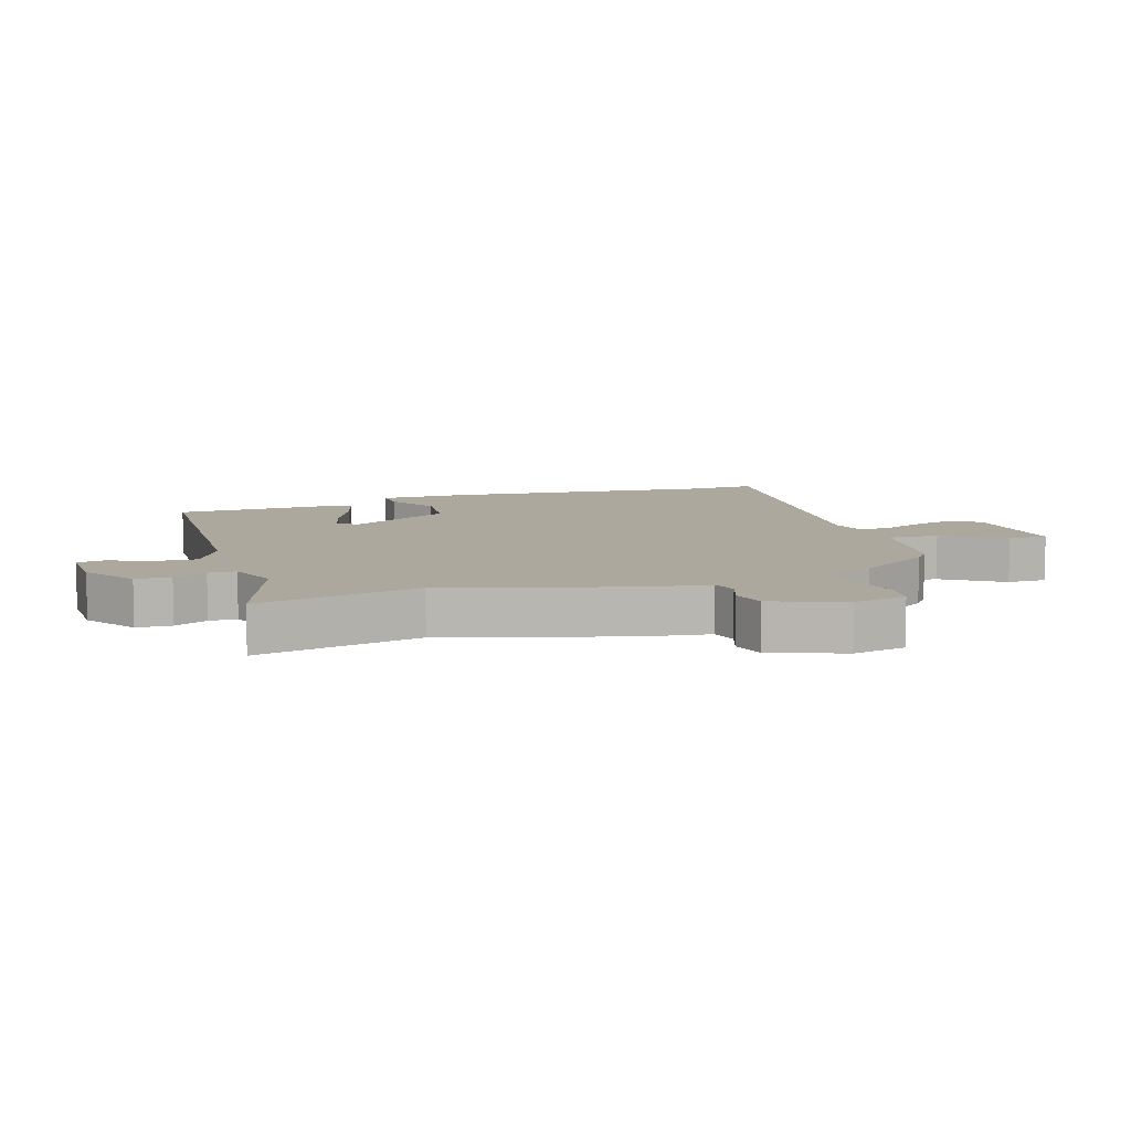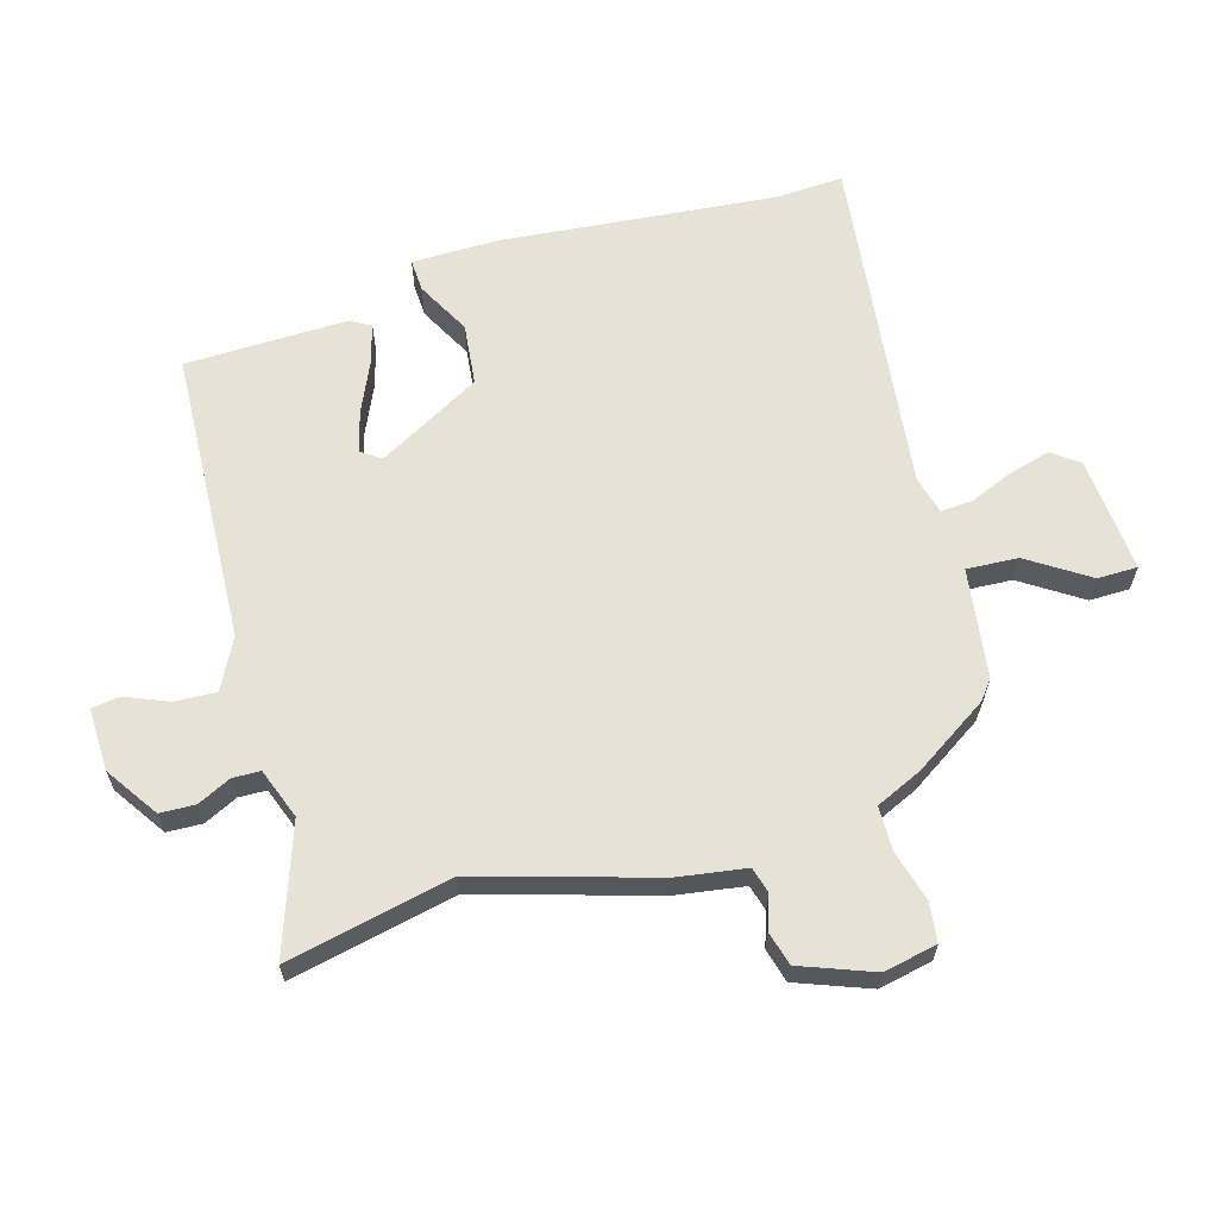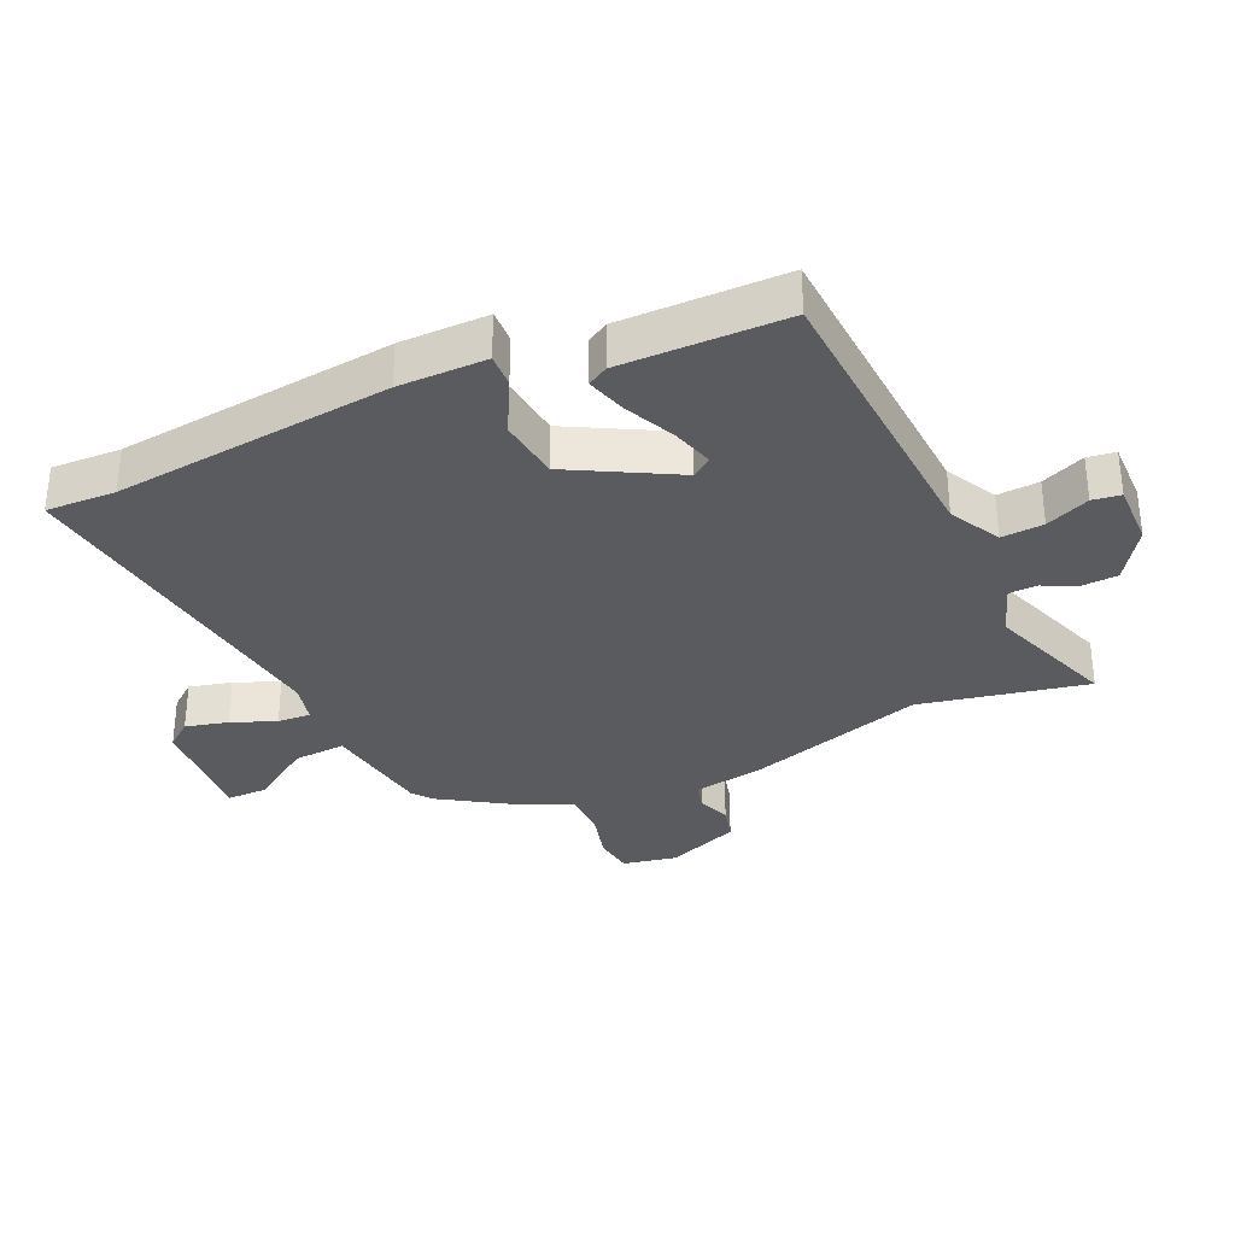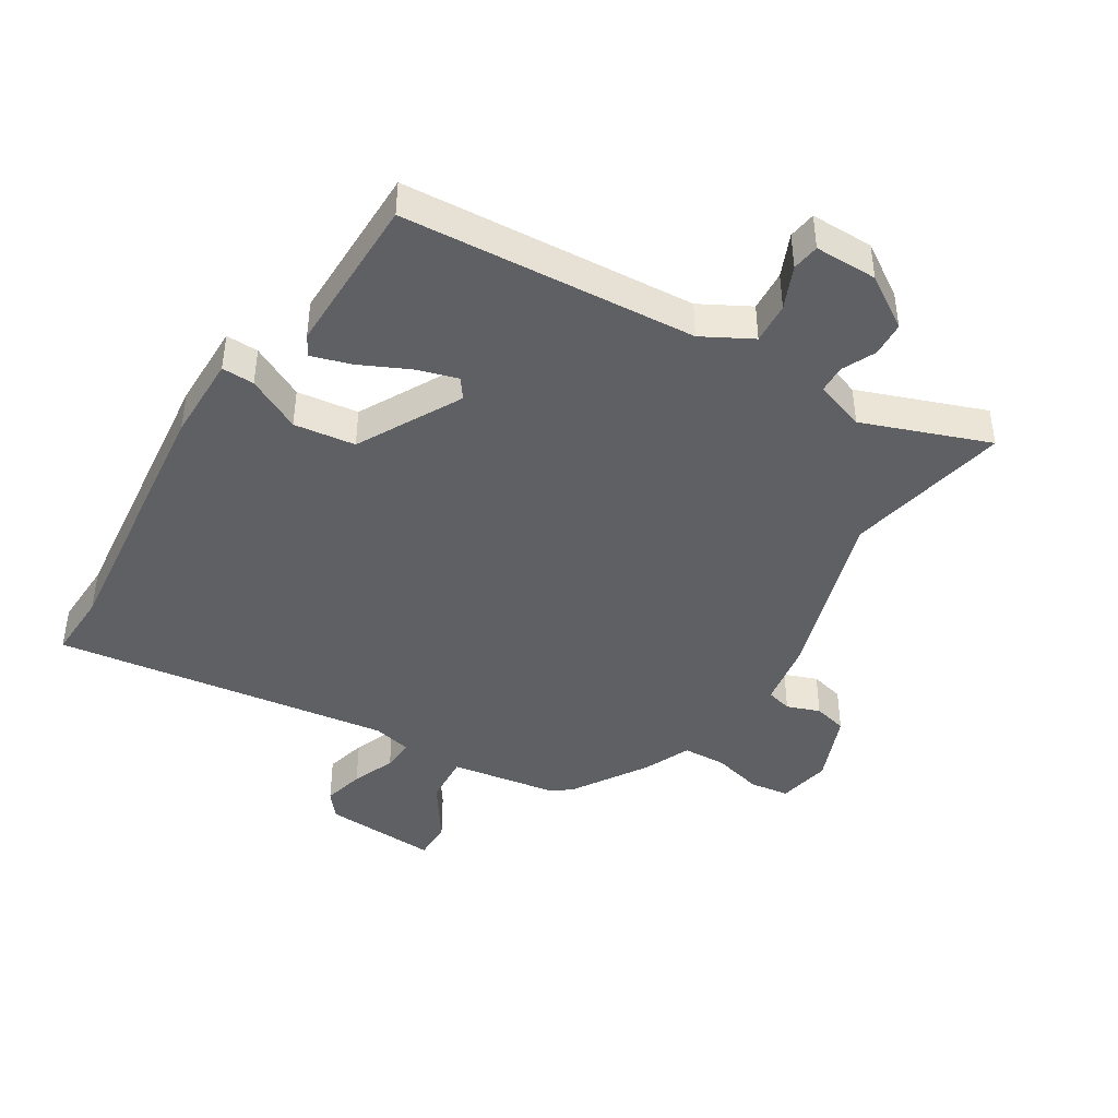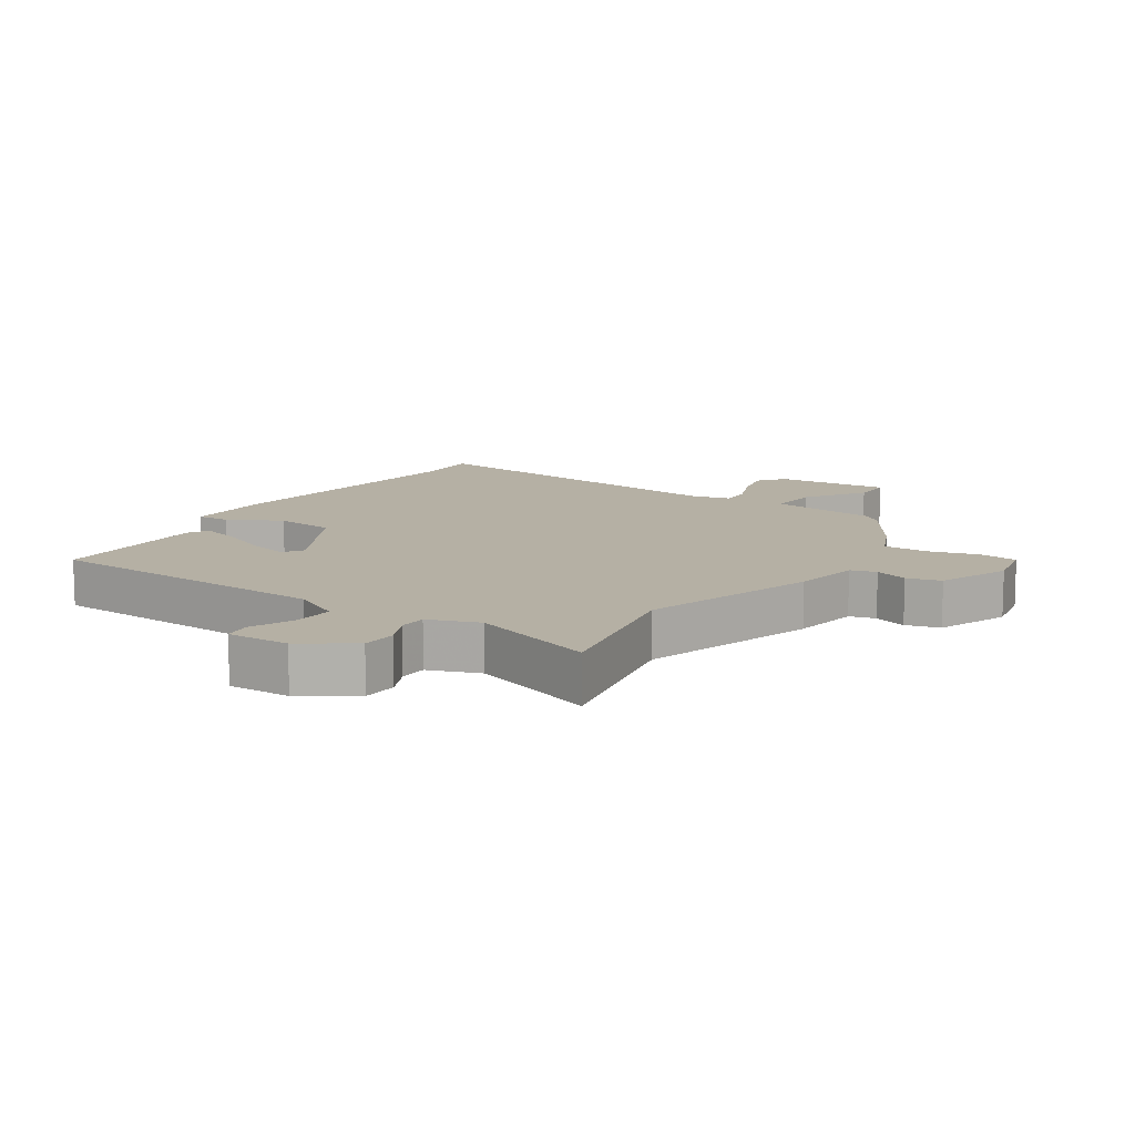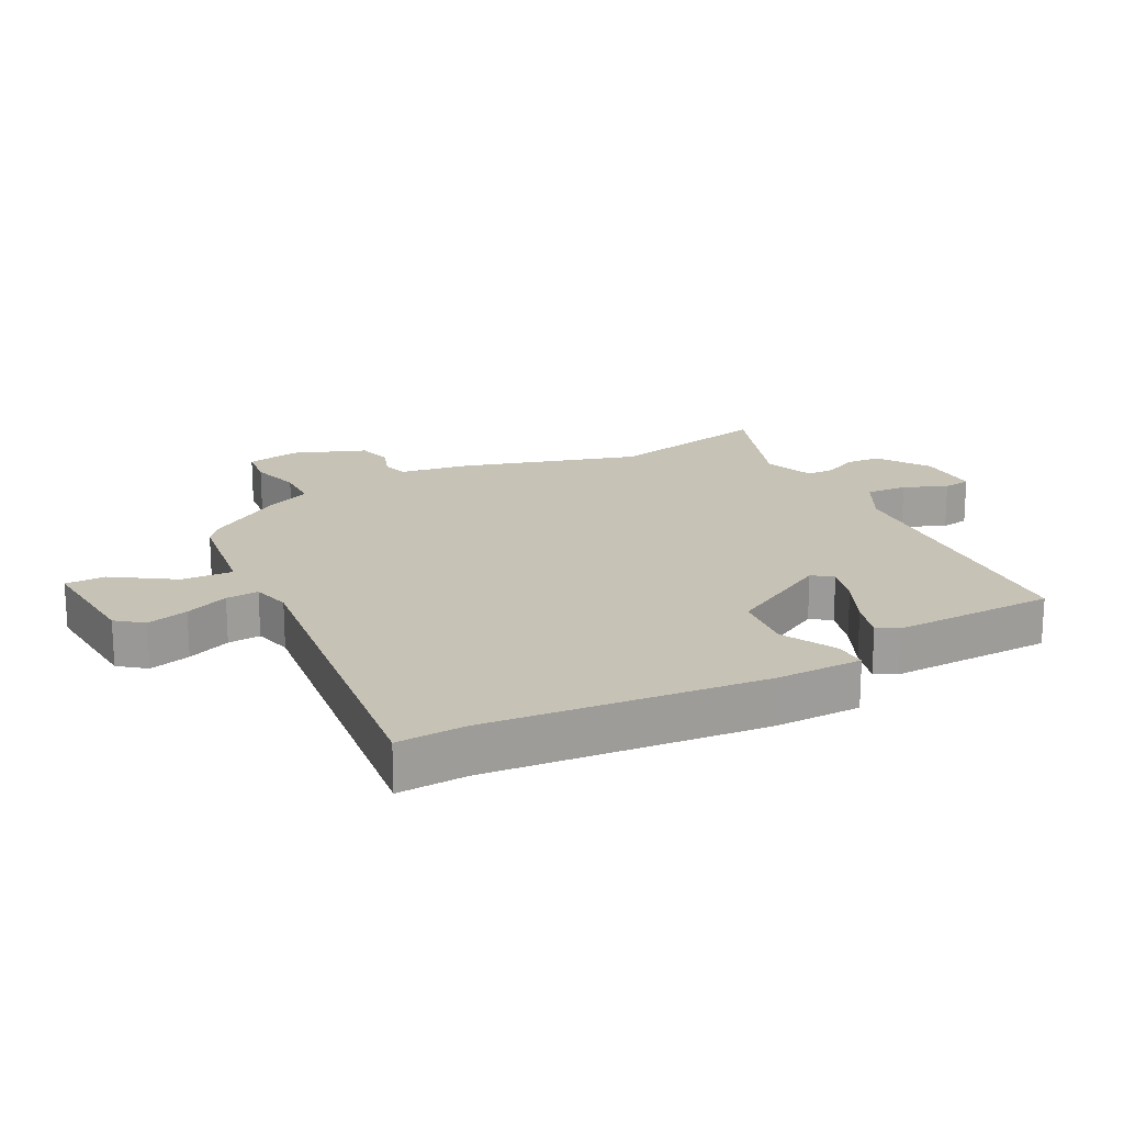
<metadata>
{"format":"obj","ext":"obj","renderer":"f3d","projection":"perspective","resolution":1024,"background":"white","views":[{"elev":8.7,"azim":-107.7,"up":"+Y"},{"elev":63.3,"azim":-105.8,"up":"+Y"},{"elev":-33.0,"azim":115.4,"up":"+Y"},{"elev":-42.9,"azim":149.6,"up":"+Y"},{"elev":11.6,"azim":-146.0,"up":"+Y"},{"elev":19.2,"azim":63.0,"up":"+Y"}]}
</metadata>
<code>
v 0.449 0.07 -0.508
v -0.019 0.07 -0.528
v -0.099 0.07 -0.569
v -0.096 0.07 -0.635
v -0.068 0.07 -0.704
v -0.075 0.07 -0.748
v -0.175 0.07 -0.745
v -0.257 0.07 -0.689
v -0.259 0.07 -0.633
v -0.233 0.07 -0.58
v -0.234 0.07 -0.536
v -0.314 0.07 -0.506
v -0.517 0.07 -0.575
v -0.459 0.07 -0.314
v -0.541 0.07 -0.032
v -0.557 0.07 0.077
v -0.598 0.07 0.089
v -0.651 0.07 0.071
v -0.705 0.07 0.086
v -0.748 0.07 0.202
v -0.73 0.07 0.287
v -0.667 0.07 0.294
v -0.587 0.07 0.271
v -0.517 0.07 0.272
v -0.483 0.07 0.346
v -0.406 0.07 0.463
v -0.375 0.07 0.487
v -0.201 0.07 0.51
v -0.205 0.07 0.592
v -0.267 0.07 0.688
v -0.266 0.07 0.752
v -0.082 0.07 0.736
v -0.05 0.07 0.694
v -0.068 0.07 0.628
v -0.097 0.07 0.559
v -0.101 0.07 0.507
v -0.04 0.07 0.491
v 0.503 0.07 0.552
v 0.497 0.07 0.443
v 0.536 0.07 0.006
v 0.534 0.07 -0.132
v 0.482 0.07 -0.129
v 0.397 0.07 -0.083
v 0.299 0.07 -0.093
v 0.207 0.07 -0.256
v 0.229 0.07 -0.288
v 0.295 0.07 -0.27
v 0.374 0.07 -0.235
v 0.438 0.07 -0.217
v 0.456 0.07 -0.25
v 0.449 0 -0.508
v -0.019 0 -0.528
v -0.099 0 -0.569
v -0.096 0 -0.635
v -0.068 0 -0.704
v -0.075 0 -0.748
v -0.175 0 -0.745
v -0.257 0 -0.689
v -0.259 0 -0.633
v -0.233 0 -0.58
v -0.234 0 -0.536
v -0.314 0 -0.506
v -0.517 0 -0.575
v -0.459 0 -0.314
v -0.541 0 -0.032
v -0.557 0 0.077
v -0.598 0 0.089
v -0.651 0 0.071
v -0.705 0 0.086
v -0.748 0 0.202
v -0.73 0 0.287
v -0.667 0 0.294
v -0.587 0 0.271
v -0.517 0 0.272
v -0.483 0 0.346
v -0.406 0 0.463
v -0.375 0 0.487
v -0.201 0 0.51
v -0.205 0 0.592
v -0.267 0 0.688
v -0.266 0 0.752
v -0.082 0 0.736
v -0.05 0 0.694
v -0.068 0 0.628
v -0.097 0 0.559
v -0.101 0 0.507
v -0.04 0 0.491
v 0.503 0 0.552
v 0.497 0 0.443
v 0.536 0 0.006
v 0.534 0 -0.132
v 0.482 0 -0.129
v 0.397 0 -0.083
v 0.299 0 -0.093
v 0.207 0 -0.256
v 0.229 0 -0.288
v 0.295 0 -0.27
v 0.374 0 -0.235
v 0.438 0 -0.217
v 0.456 0 -0.25
f 50 1 2
f 49 50 2
f 48 49 2
f 47 48 2
f 46 47 2 3
f 45 46 3
f 44 45 3
f 41 42 43
f 40 41 43
f 39 40 43
f 39 43 44
f 38 39 44
f 37 38 44
f 36 37 44 3
f 33 34 35
f 32 33 35
f 31 32 35
f 30 31 35
f 29 30 35
f 28 29 35 36
f 28 36 3
f 27 28 3
f 26 27 3
f 25 26 3
f 24 25 3
f 21 22 23
f 20 21 23
f 19 20 23
f 18 19 23
f 17 18 23
f 16 17 23 24
f 24 3 4
f 16 24 4
f 15 16 4
f 14 15 4
f 12 13 14
f 11 12 14
f 8 9 10
f 7 8 10
f 6 7 10
f 5 6 10
f 4 5 10
f 4 10 11
f 4 11 14
f 52 51 100
f 52 100 99
f 52 99 98
f 52 98 97
f 53 52 97 96
f 53 96 95
f 53 95 94
f 93 92 91
f 93 91 90
f 93 90 89
f 94 93 89
f 94 89 88
f 94 88 87
f 53 94 87 86
f 85 84 83
f 85 83 82
f 85 82 81
f 85 81 80
f 85 80 79
f 86 85 79 78
f 53 86 78
f 53 78 77
f 53 77 76
f 53 76 75
f 53 75 74
f 73 72 71
f 73 71 70
f 73 70 69
f 73 69 68
f 73 68 67
f 74 73 67 66
f 54 53 74
f 54 74 66
f 54 66 65
f 54 65 64
f 64 63 62
f 64 62 61
f 60 59 58
f 60 58 57
f 60 57 56
f 60 56 55
f 60 55 54
f 61 60 54
f 64 61 54
f 1 51 52 2
f 2 52 53 3
f 3 53 54 4
f 4 54 55 5
f 5 55 56 6
f 6 56 57 7
f 7 57 58 8
f 8 58 59 9
f 9 59 60 10
f 10 60 61 11
f 11 61 62 12
f 12 62 63 13
f 13 63 64 14
f 14 64 65 15
f 15 65 66 16
f 16 66 67 17
f 17 67 68 18
f 18 68 69 19
f 19 69 70 20
f 20 70 71 21
f 21 71 72 22
f 22 72 73 23
f 23 73 74 24
f 24 74 75 25
f 25 75 76 26
f 26 76 77 27
f 27 77 78 28
f 28 78 79 29
f 29 79 80 30
f 30 80 81 31
f 31 81 82 32
f 32 82 83 33
f 33 83 84 34
f 34 84 85 35
f 35 85 86 36
f 36 86 87 37
f 37 87 88 38
f 38 88 89 39
f 39 89 90 40
f 40 90 91 41
f 41 91 92 42
f 42 92 93 43
f 43 93 94 44
f 44 94 95 45
f 45 95 96 46
f 46 96 97 47
f 47 97 98 48
f 48 98 99 49
f 49 99 100 50
f 50 100 51 1

</code>
